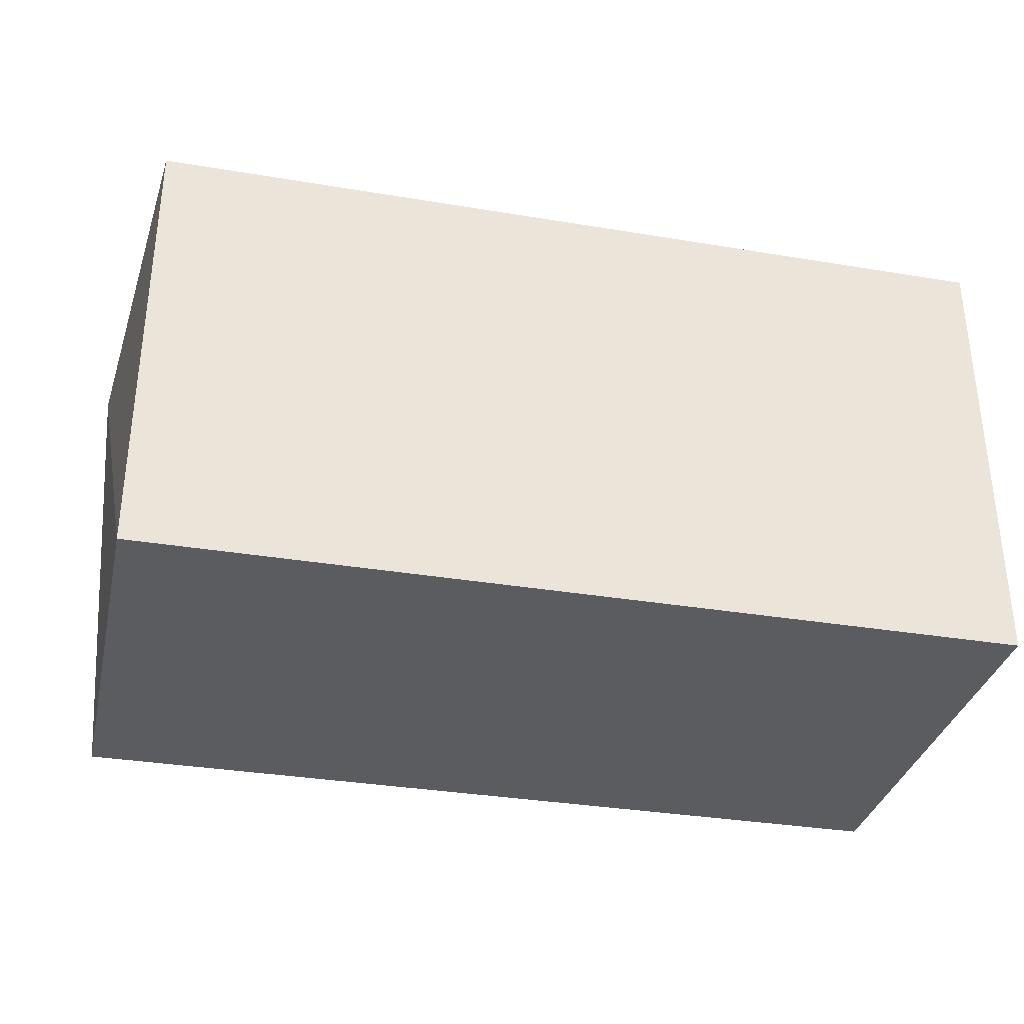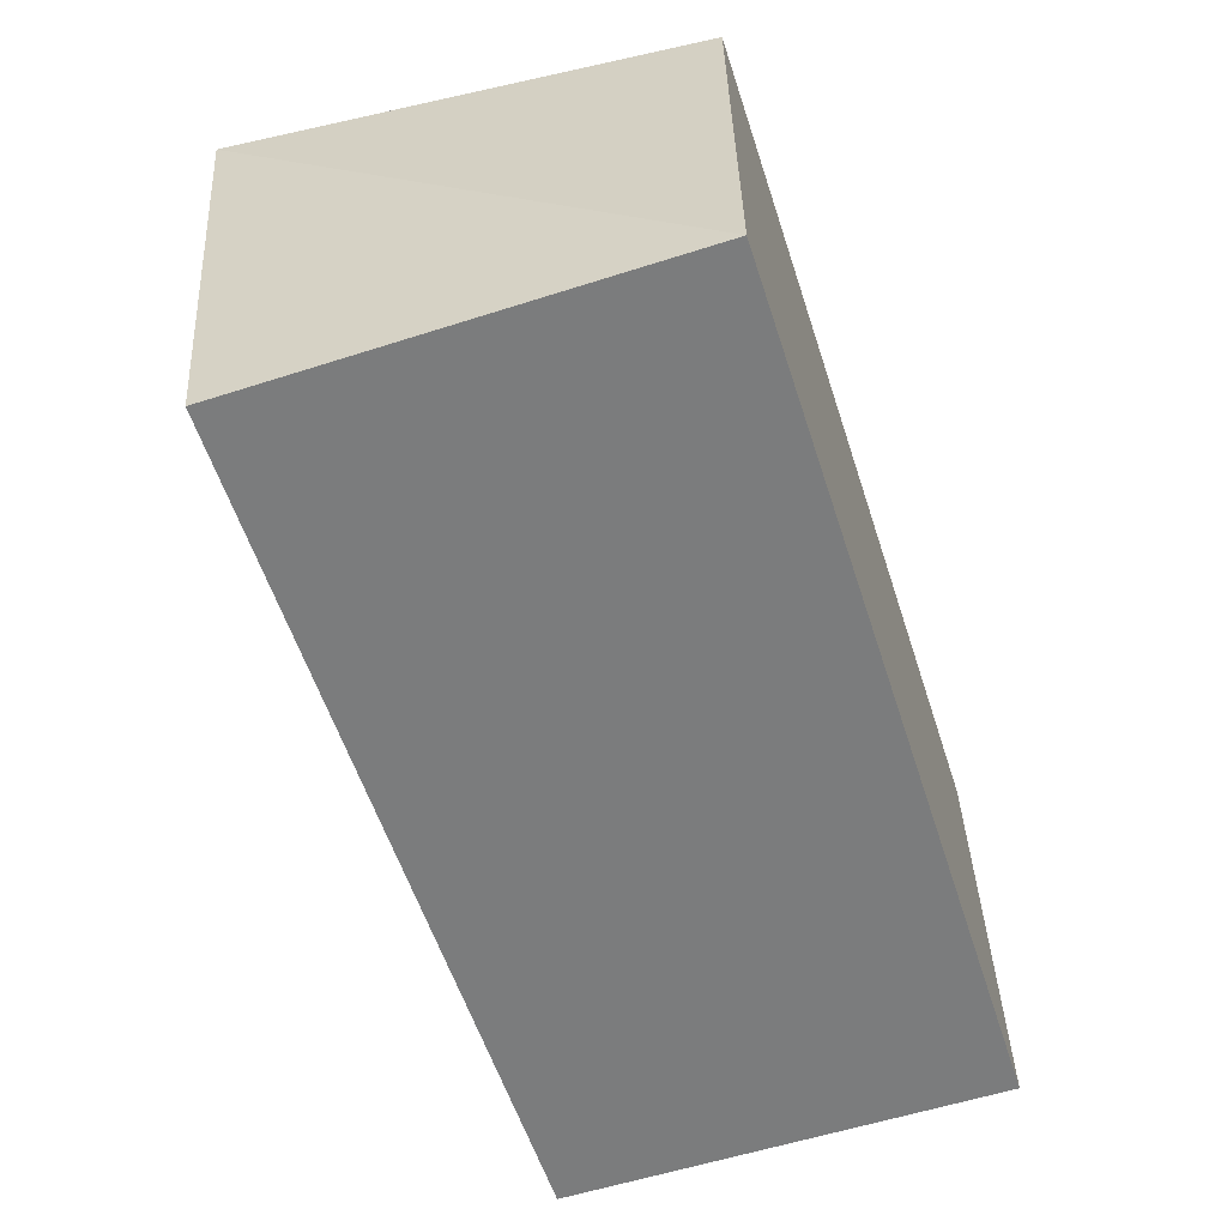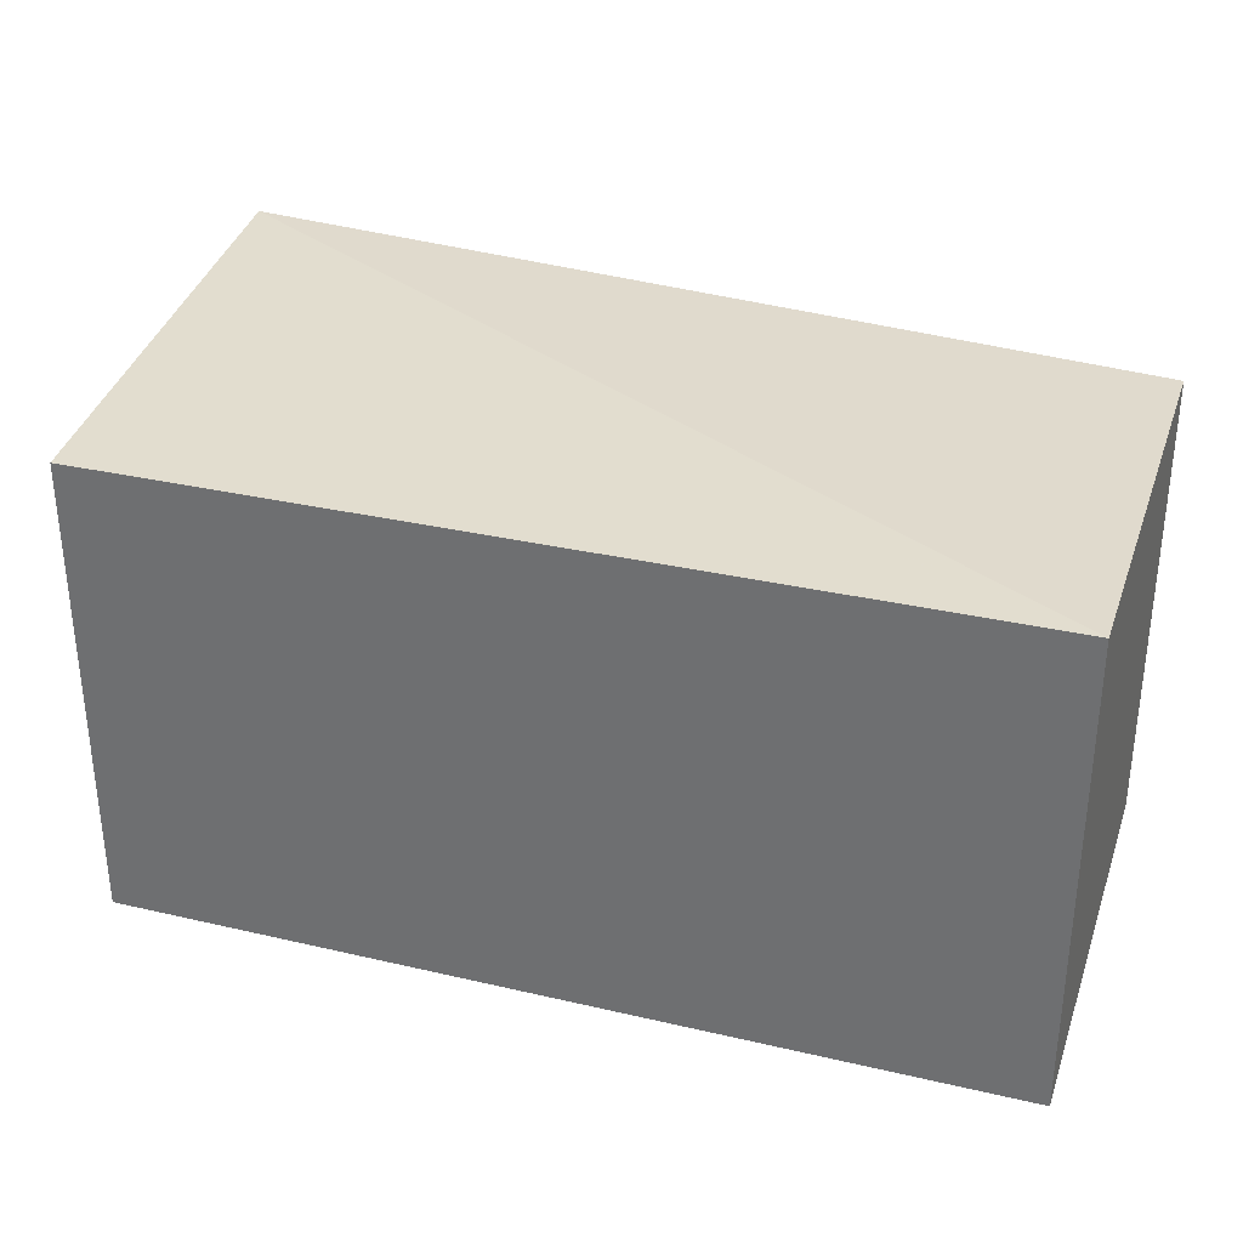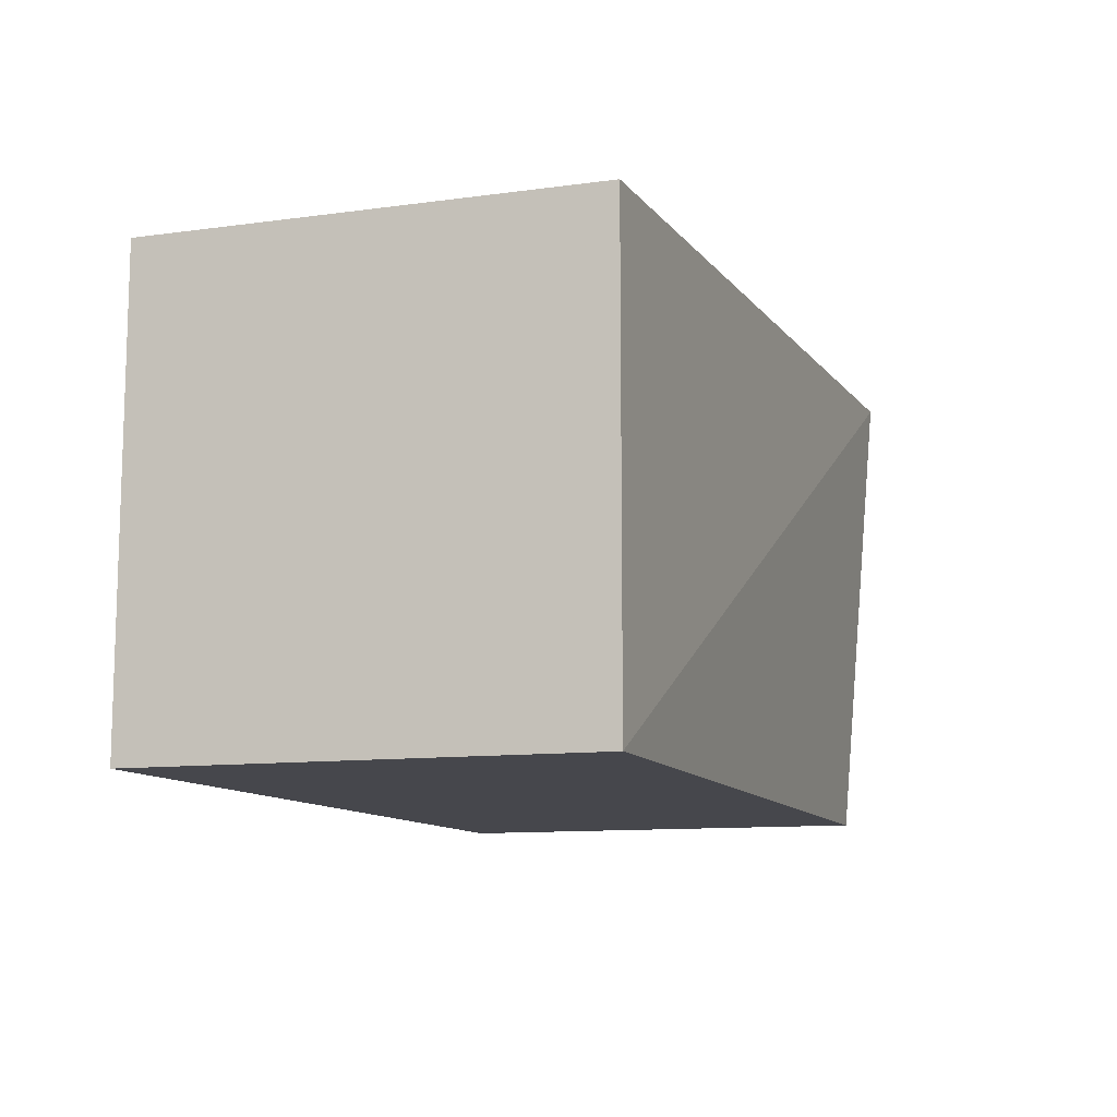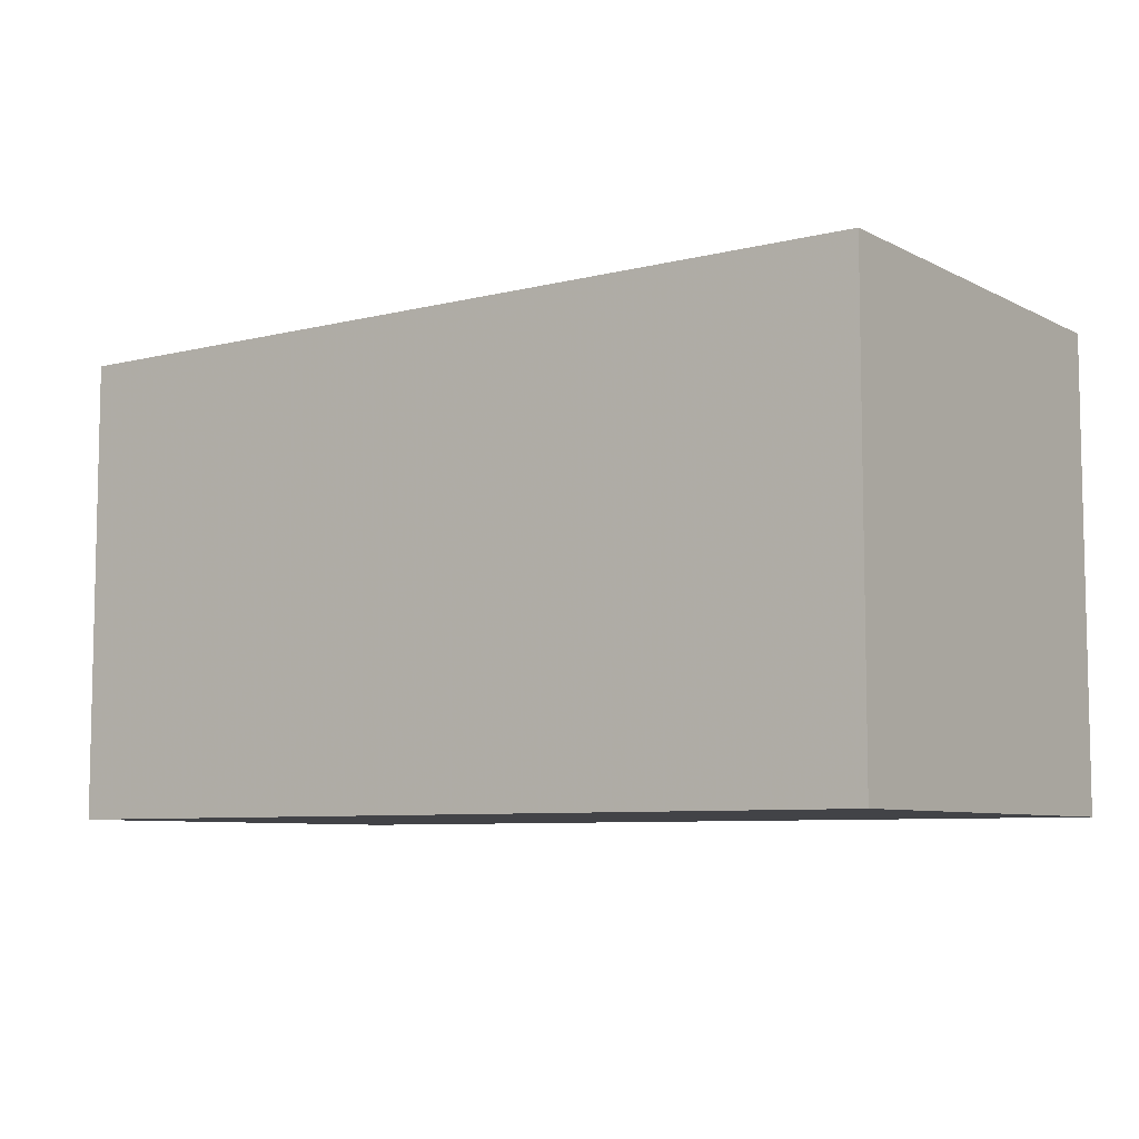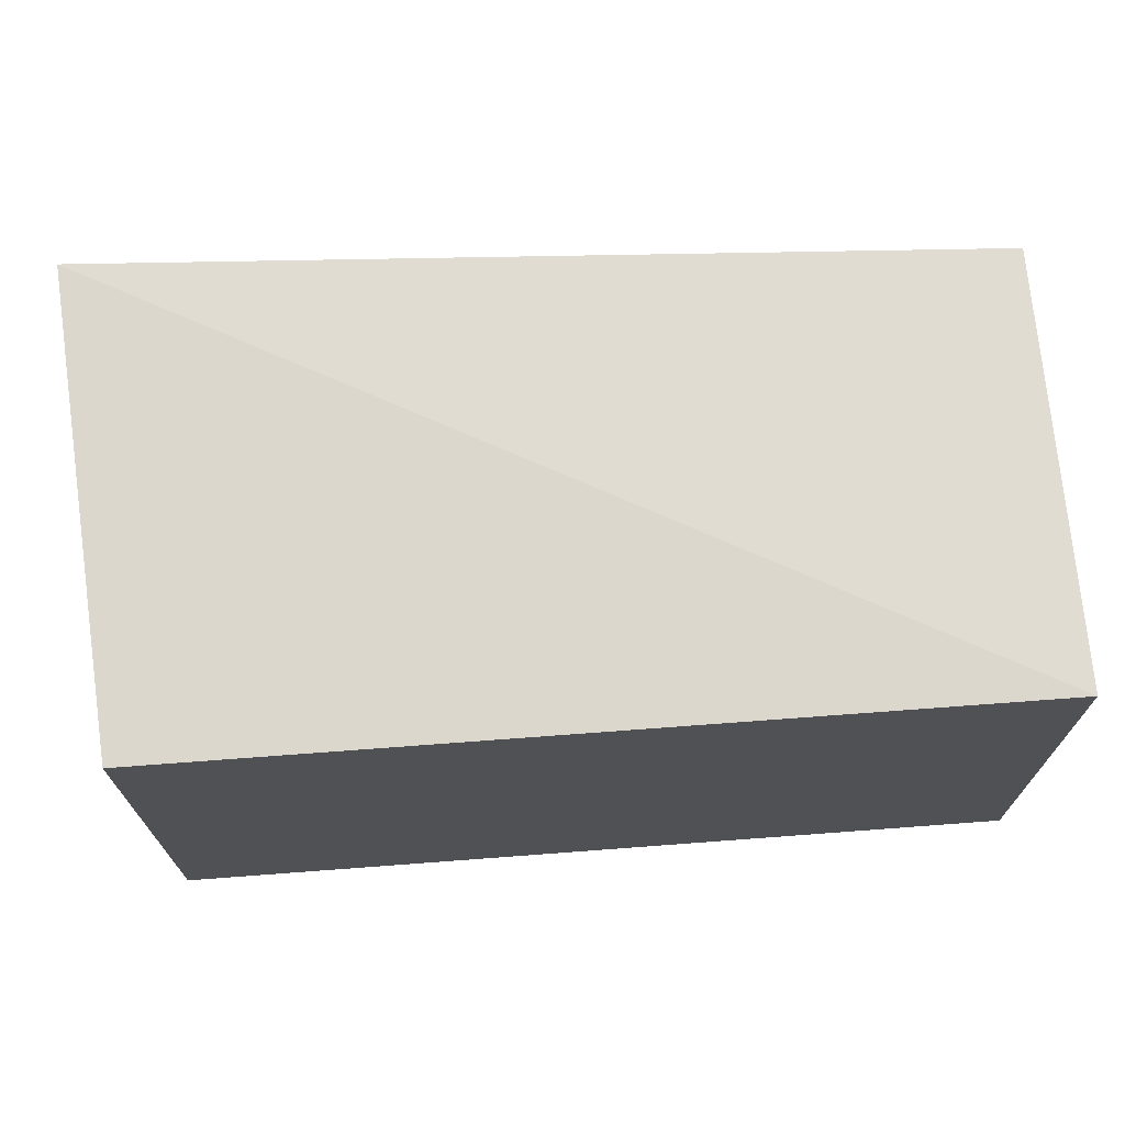
<metadata>
{"format":"obj","ext":"obj","renderer":"f3d","projection":"perspective","resolution":1024,"background":"white","views":[{"elev":-33.6,"azim":167.2,"up":"+Y"},{"elev":-58.7,"azim":108.2,"up":"+Y"},{"elev":32.0,"azim":-161.9,"up":"+Y"},{"elev":-10.9,"azim":-71.4,"up":"+Y"},{"elev":-7.4,"azim":-144.6,"up":"+Y"},{"elev":69.7,"azim":175.7,"up":"+Y"}]}
</metadata>
<code>
v 0.01355 0.002436 0.05559
v 0.01208 0.001202 0.03564
v -0.02418 0.001202 0.03564
v -0.02418 -0.018 0.05413
v 0.01208 -0.018 0.05413
v -0.02418 -0.018 0.03564
v 0.01208 -0.018 0.03564
v -0.02418 0.001202 0.05413
f 1 2 3
f 4 5 1
f 6 3 2
f 6 4 3
f 6 5 4
f 7 1 5
f 7 2 1
f 7 6 2
f 7 5 6
f 8 4 1
f 8 1 3
f 8 3 4

</code>
